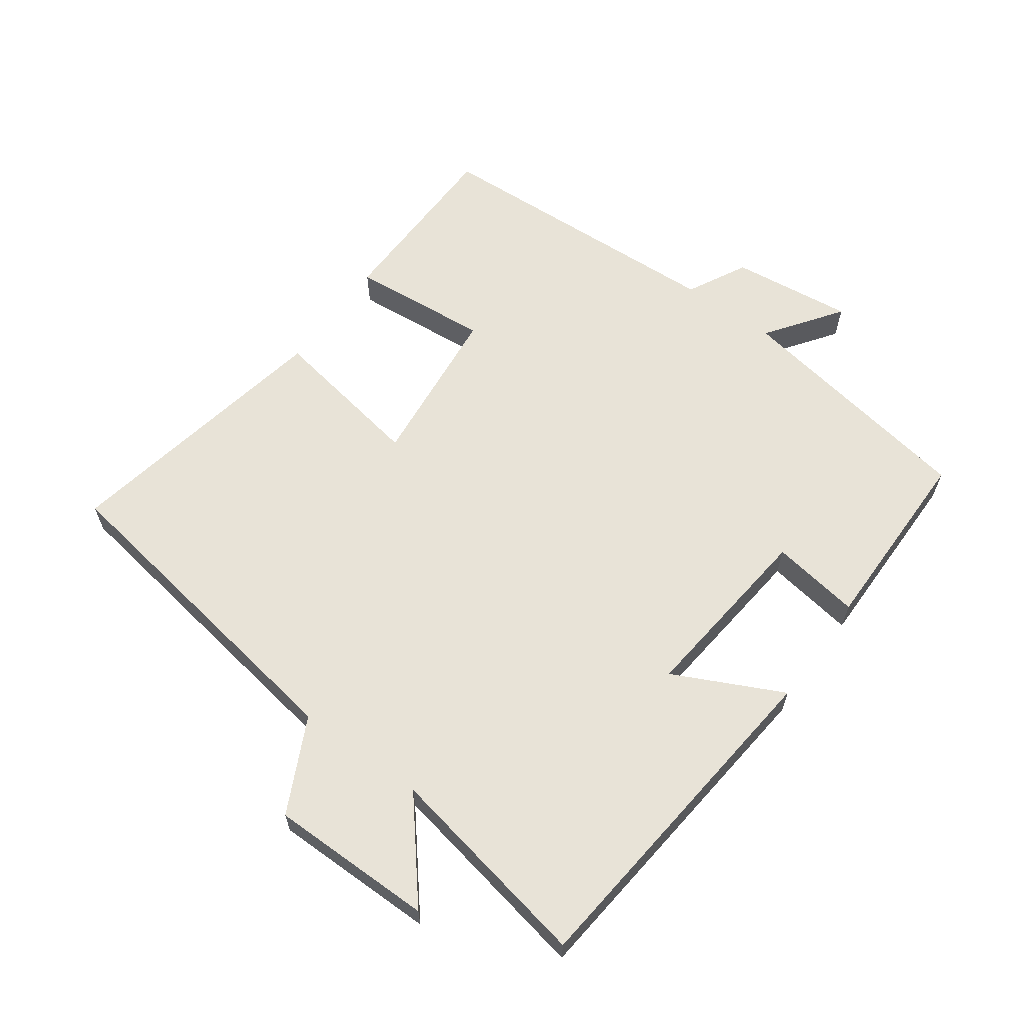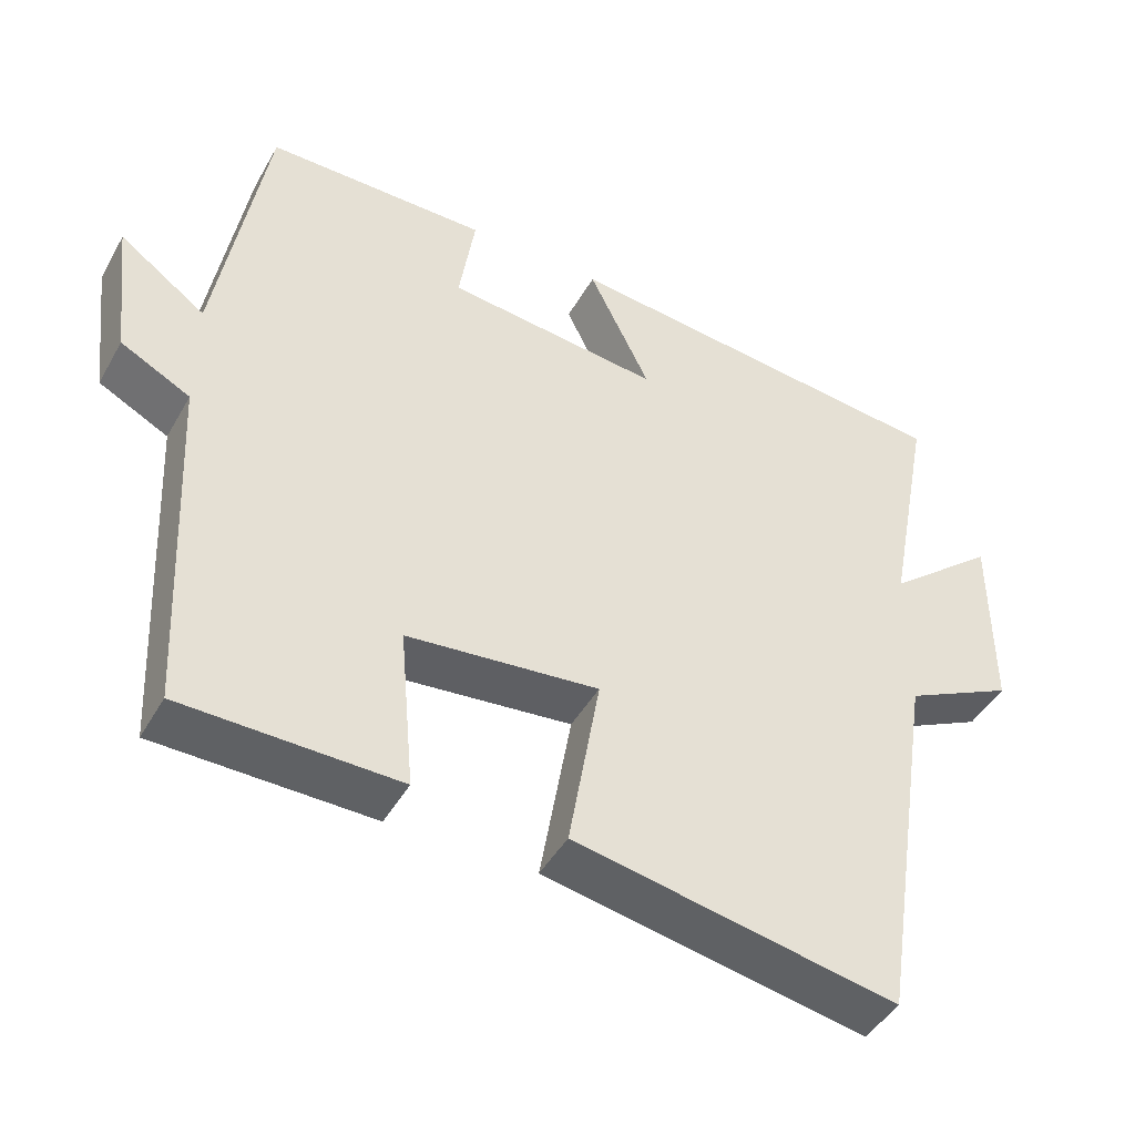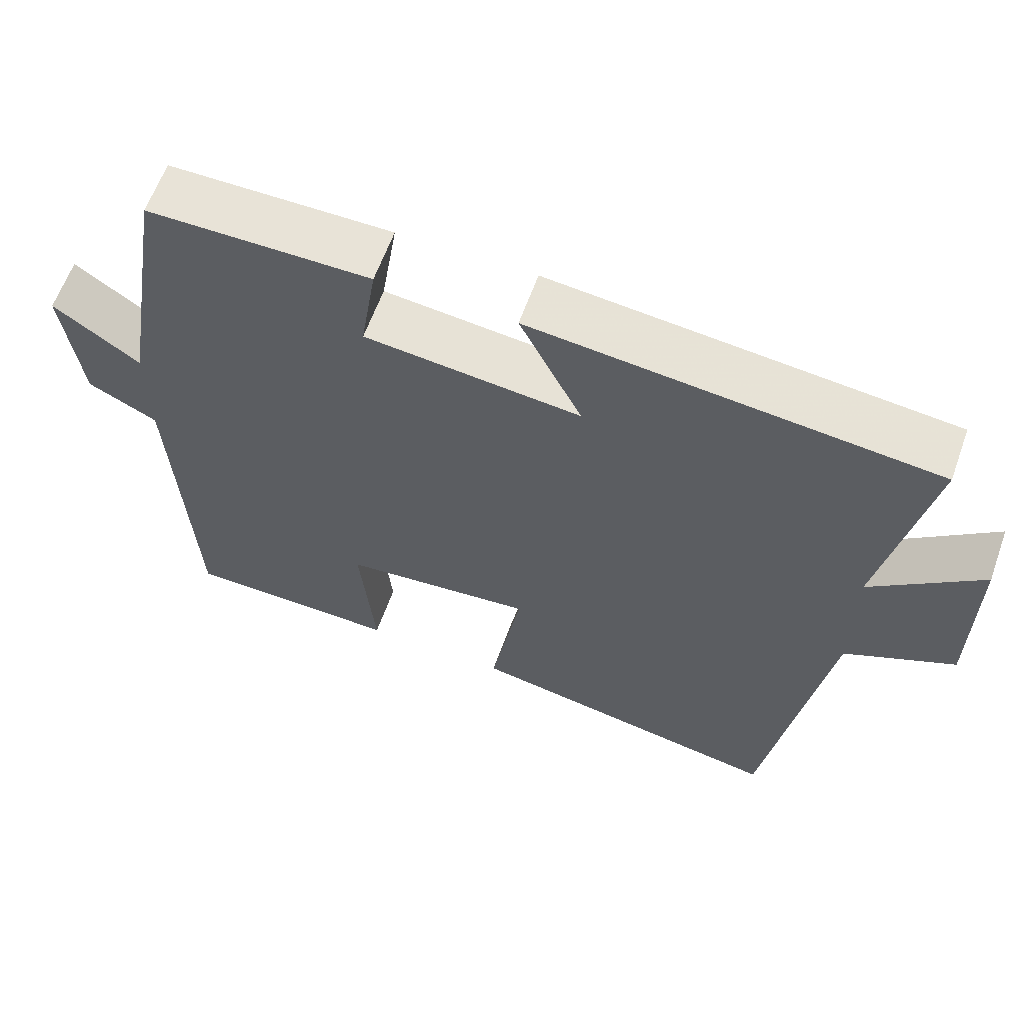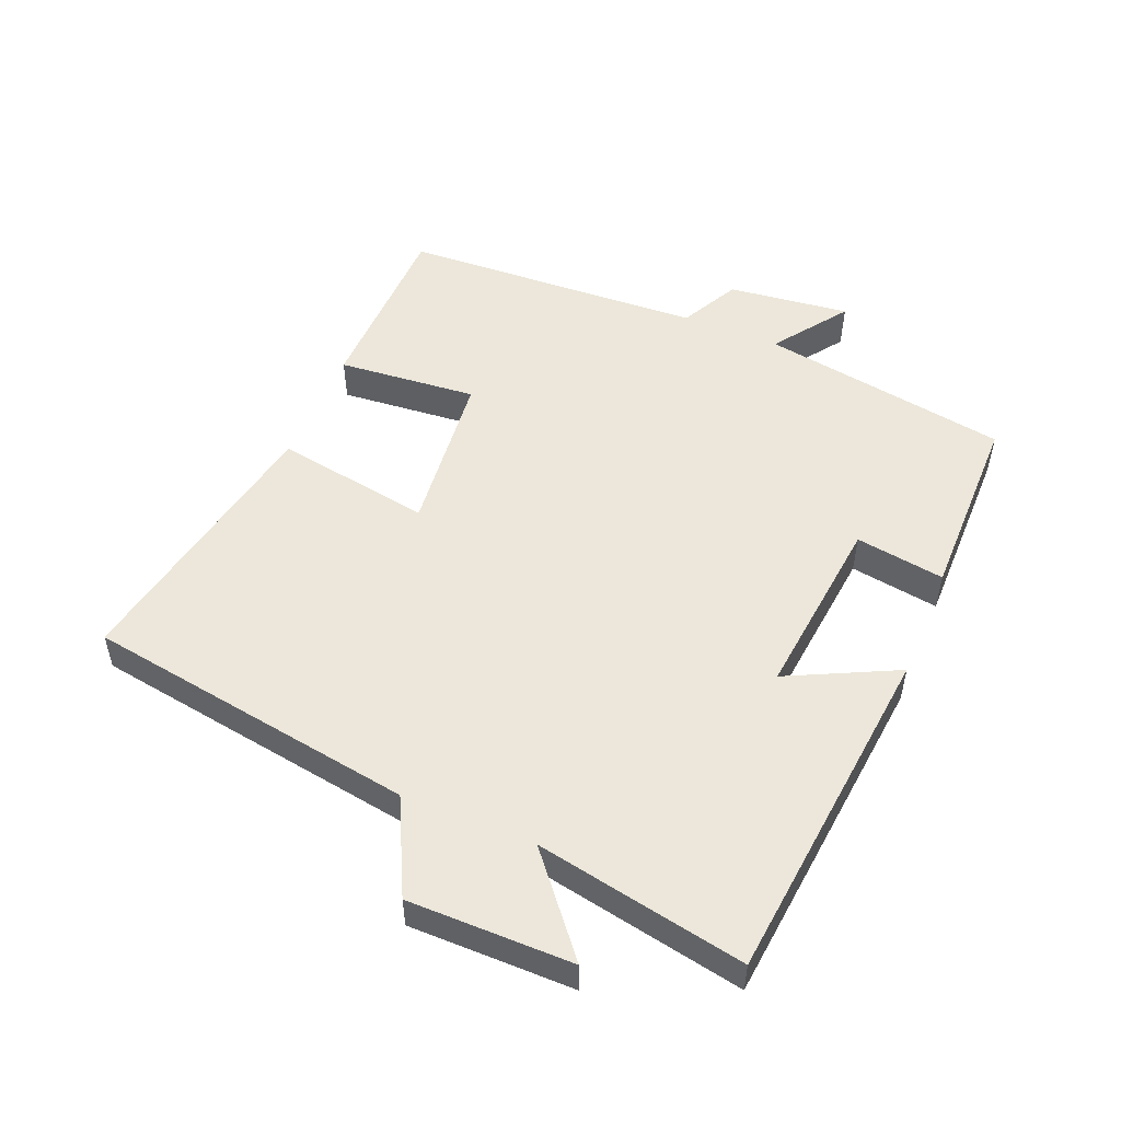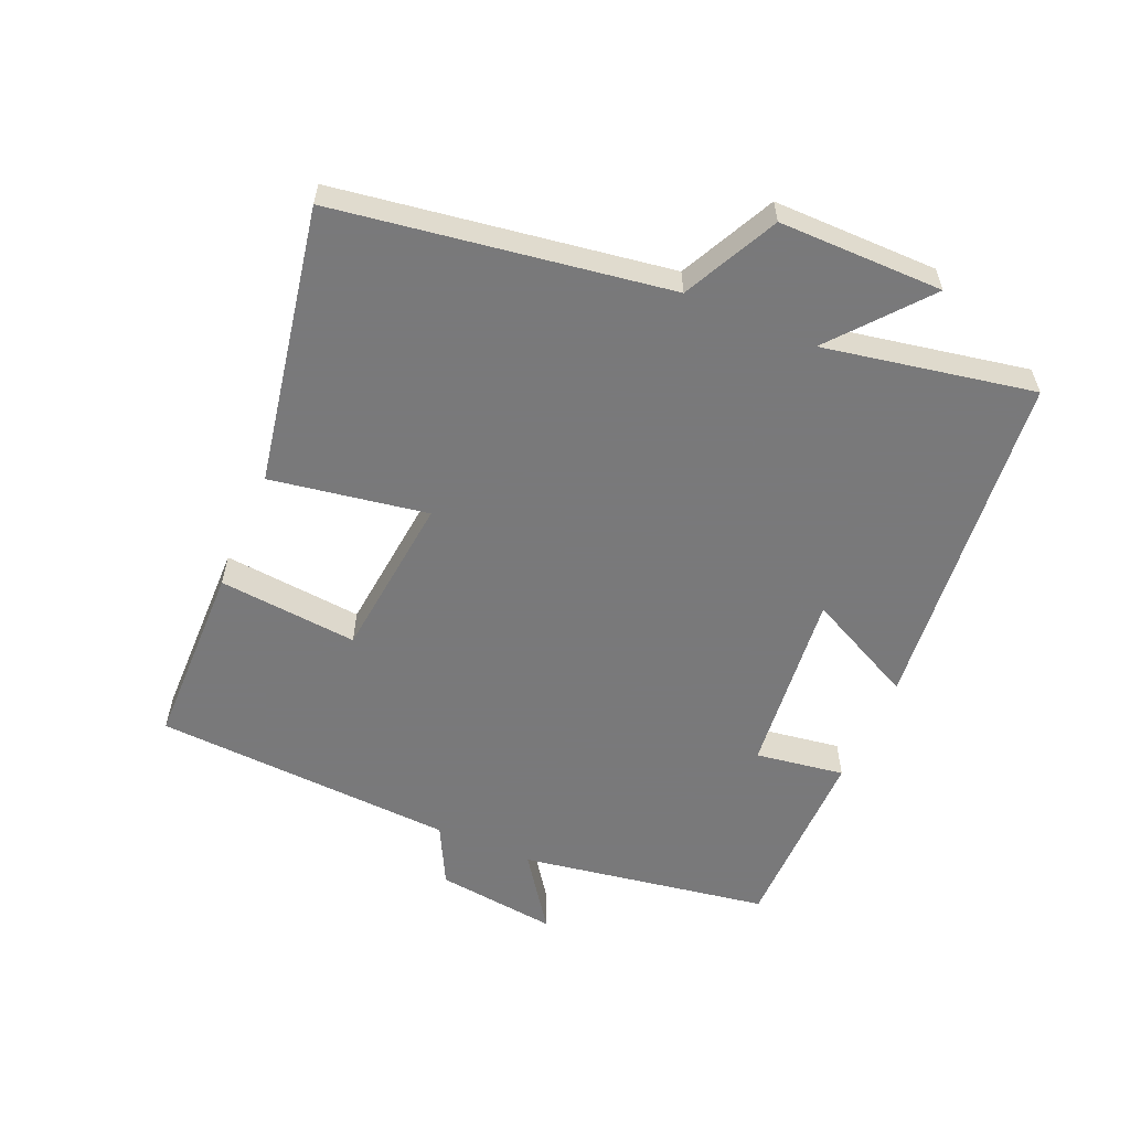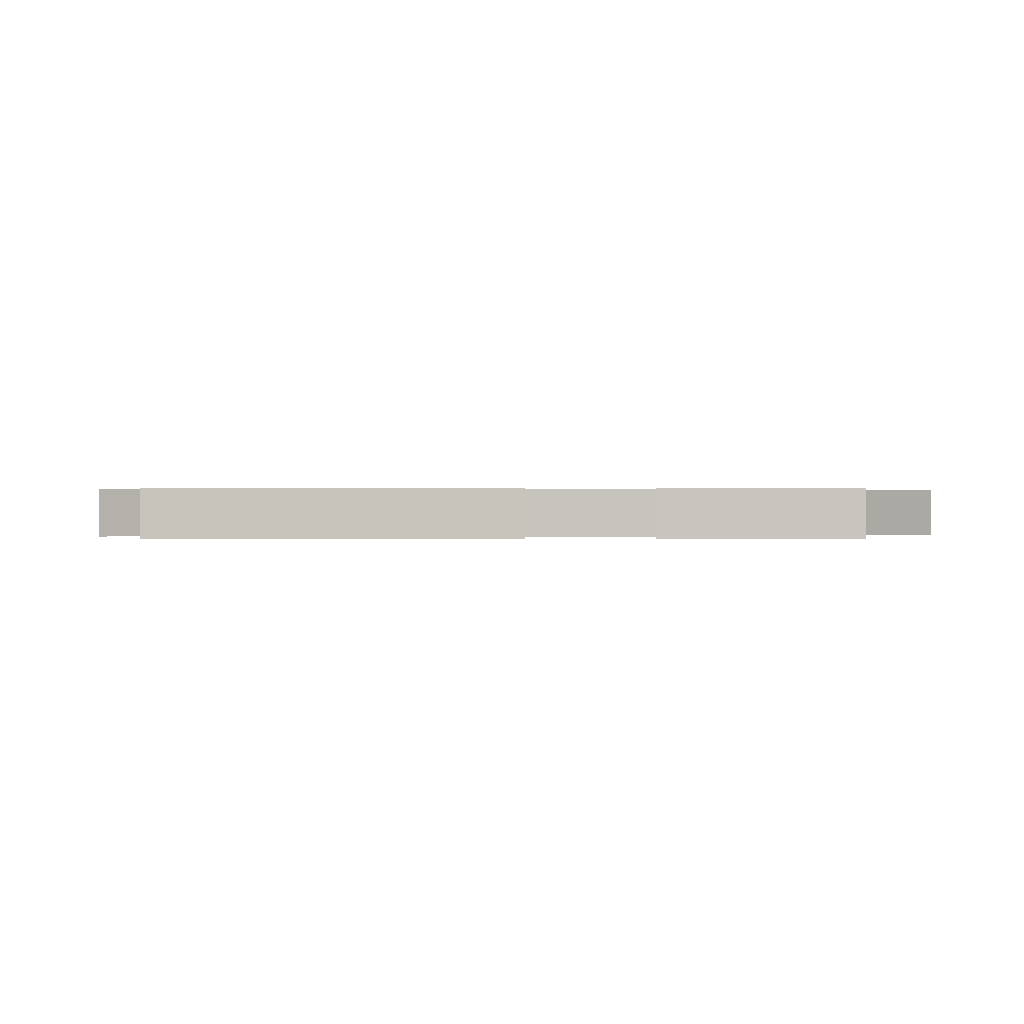
<metadata>
{"format":"obj","ext":"obj","renderer":"f3d","projection":"perspective","resolution":1024,"background":"white","views":[{"elev":62.4,"azim":-54.1,"up":"+Y"},{"elev":-45.1,"azim":152.0,"up":"+Z"},{"elev":62.0,"azim":-160.3,"up":"+Z"},{"elev":51.6,"azim":-67.5,"up":"+Y"},{"elev":-57.8,"azim":-113.5,"up":"+Y"},{"elev":0.2,"azim":-4.0,"up":"+Y"}]}
</metadata>
<code>
v -0.561 0.07 0.446
v -0.036 0.07 0.5
v -0.117 0.07 0.334
v 0.165 0.07 0.364
v 0.144 0.07 0.5
v 0.436 0.07 0.499
v 0.5 0.07 0.119
v 0.613 0.07 0.2
v 0.591 0.07 0.014
v 0.5 0.07 -0.033
v 0.477 0.07 -0.495
v 0.194 0.07 -0.5
v 0.213 0.07 -0.287
v -0.039 0.07 -0.261
v 0.002 0.07 -0.5
v -0.421 0.07 -0.58
v -0.5 0.07 -0.075
v -0.644 0.07 -0.004
v -0.644 0.07 0.246
v -0.5 0.07 0.127
v -0.561 0 0.446
v -0.036 0 0.5
v -0.117 0 0.334
v 0.165 0 0.364
v 0.144 0 0.5
v 0.436 0 0.499
v 0.5 0 0.119
v 0.613 0 0.2
v 0.591 0 0.014
v 0.5 0 -0.033
v 0.477 0 -0.495
v 0.194 0 -0.5
v 0.213 0 -0.287
v -0.039 0 -0.261
v 0.002 0 -0.5
v -0.421 0 -0.58
v -0.5 0 -0.075
v -0.644 0 -0.004
v -0.644 0 0.246
v -0.5 0 0.127
f 17 18 19 20
f 16 17 20
f 15 16 20
f 14 15 20
f 13 14 20 1
f 10 11 12 13
f 10 13 1
f 7 8 9 10
f 6 7 10
f 5 6 10
f 4 5 10
f 3 4 10
f 3 10 1
f 1 2 3
f 40 39 38 37
f 40 37 36
f 40 36 35
f 40 35 34
f 21 40 34 33
f 33 32 31 30
f 21 33 30
f 30 29 28 27
f 30 27 26
f 30 26 25
f 30 25 24
f 30 24 23
f 21 30 23
f 23 22 21
f 1 21 22 2
f 2 22 23 3
f 3 23 24 4
f 4 24 25 5
f 5 25 26 6
f 6 26 27 7
f 7 27 28 8
f 8 28 29 9
f 9 29 30 10
f 10 30 31 11
f 11 31 32 12
f 12 32 33 13
f 13 33 34 14
f 14 34 35 15
f 15 35 36 16
f 16 36 37 17
f 17 37 38 18
f 18 38 39 19
f 19 39 40 20
f 20 40 21 1

</code>
